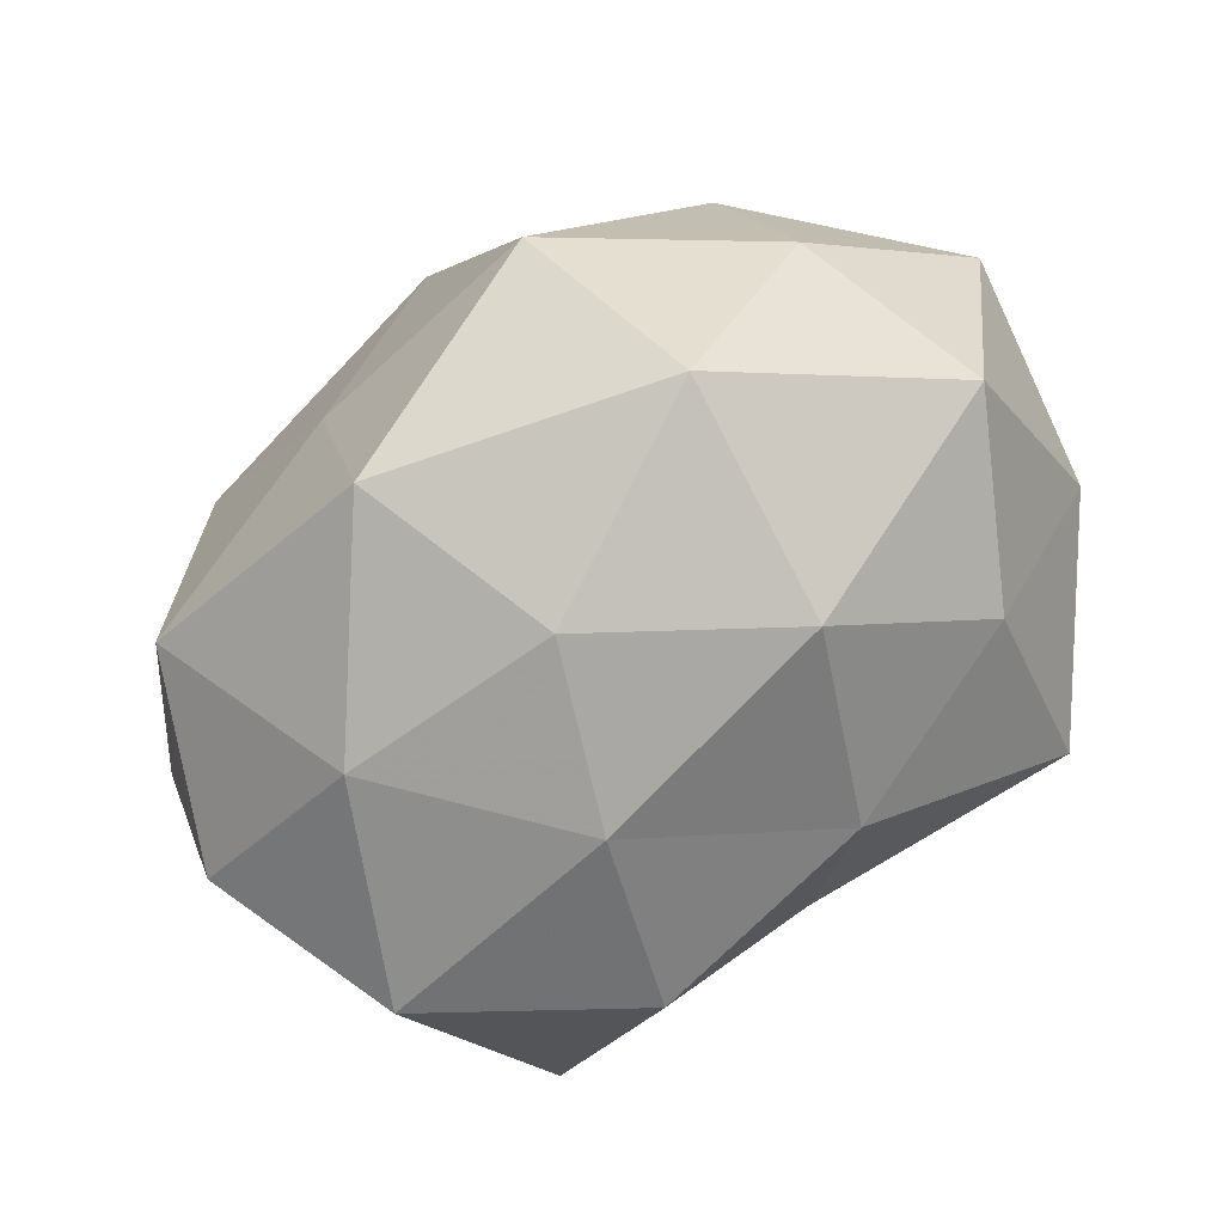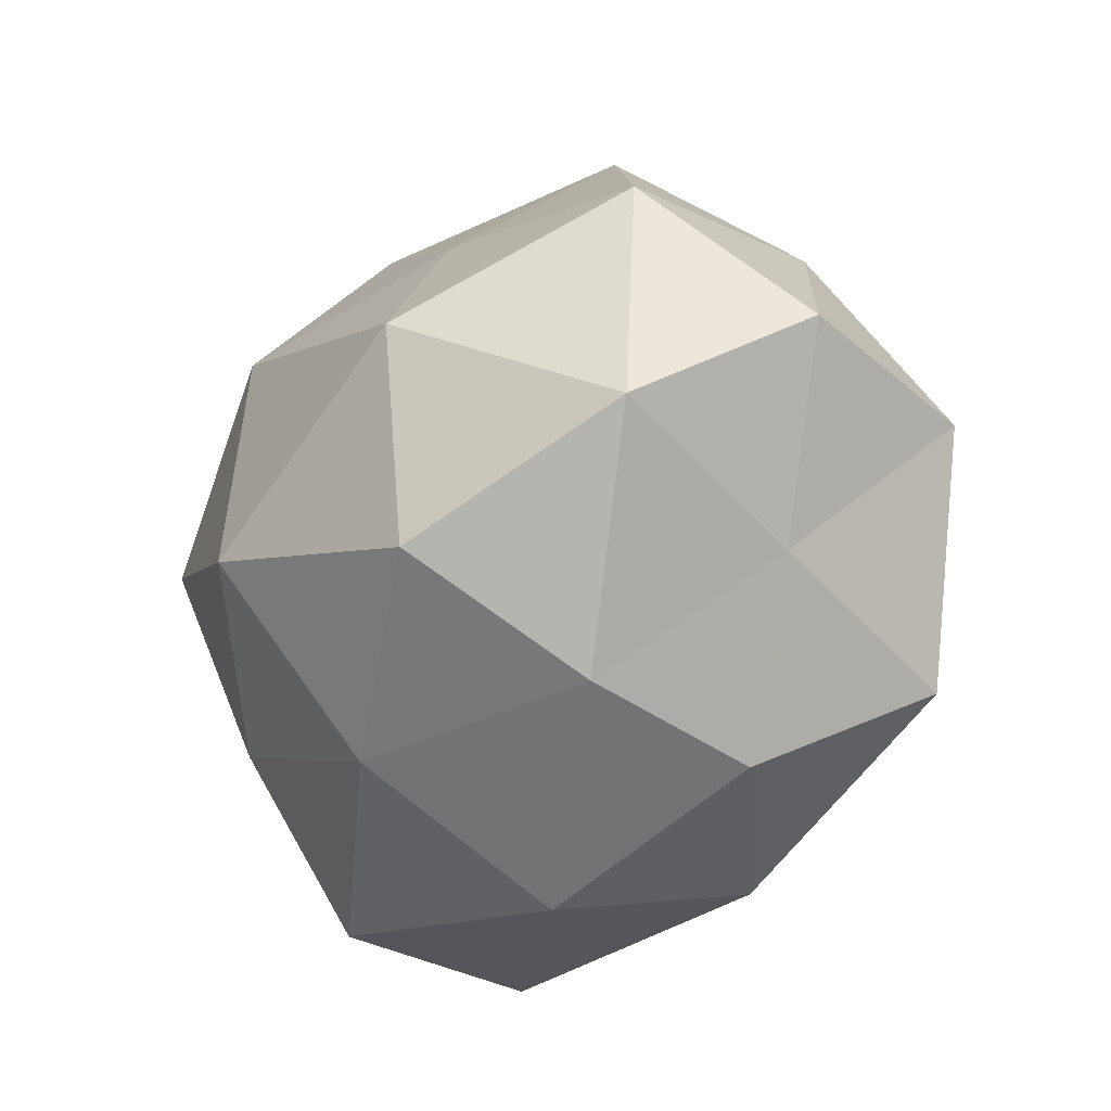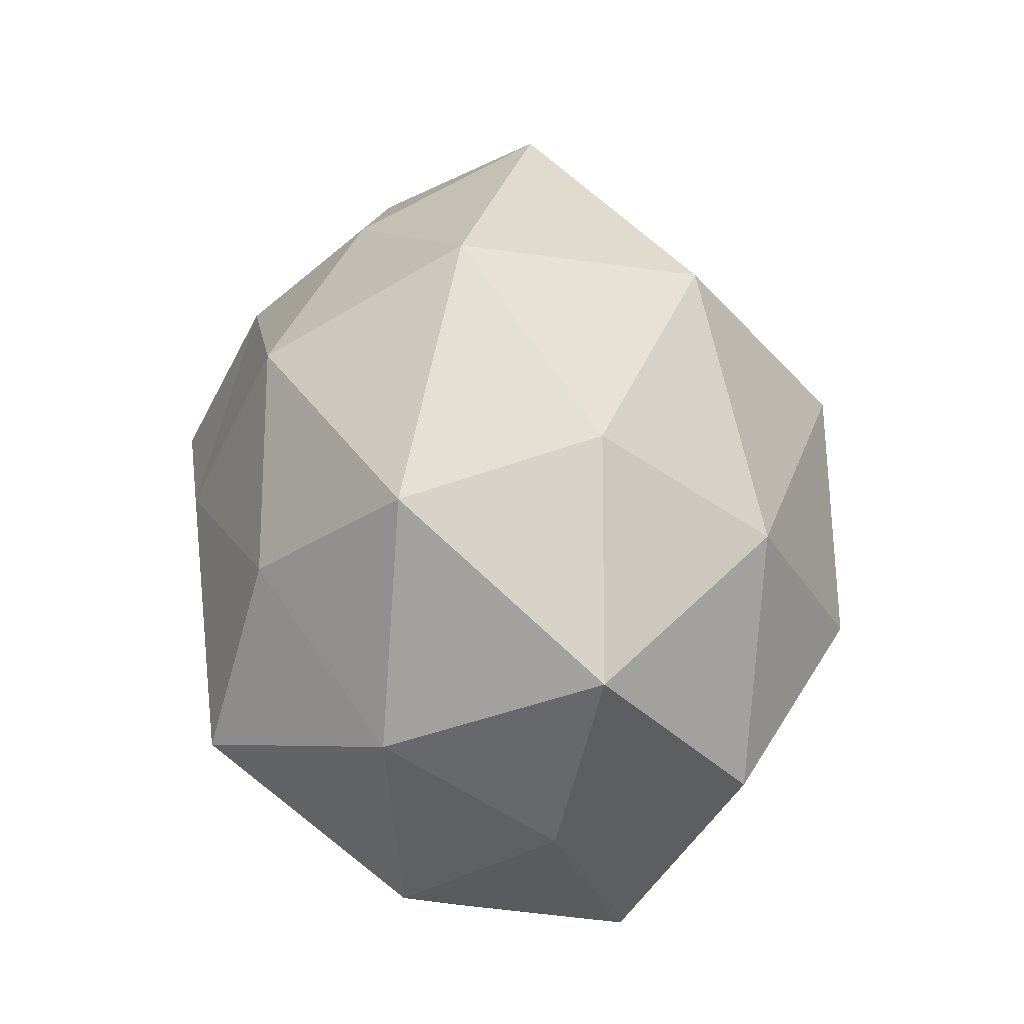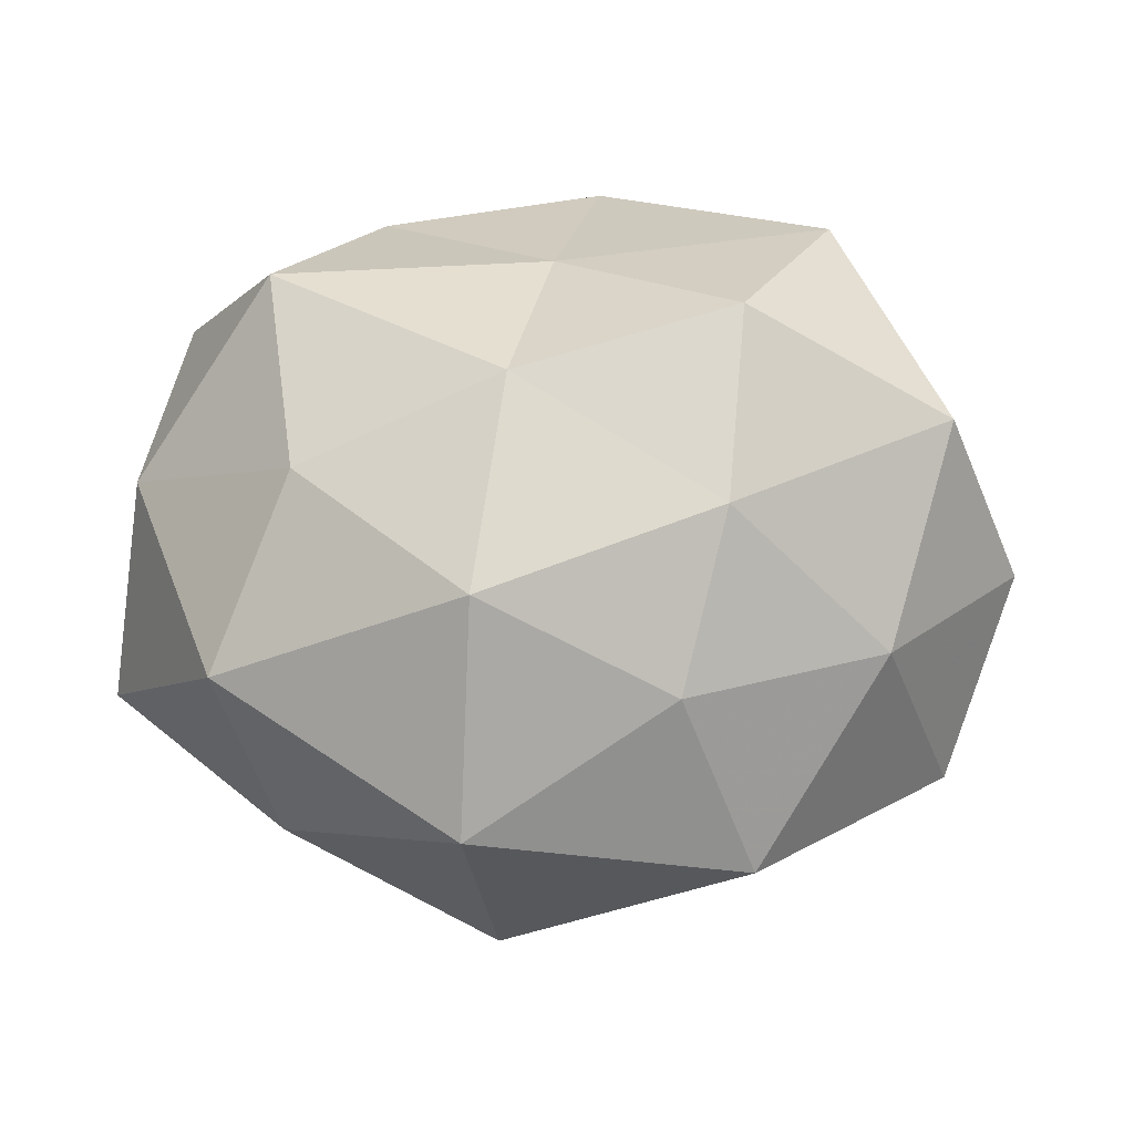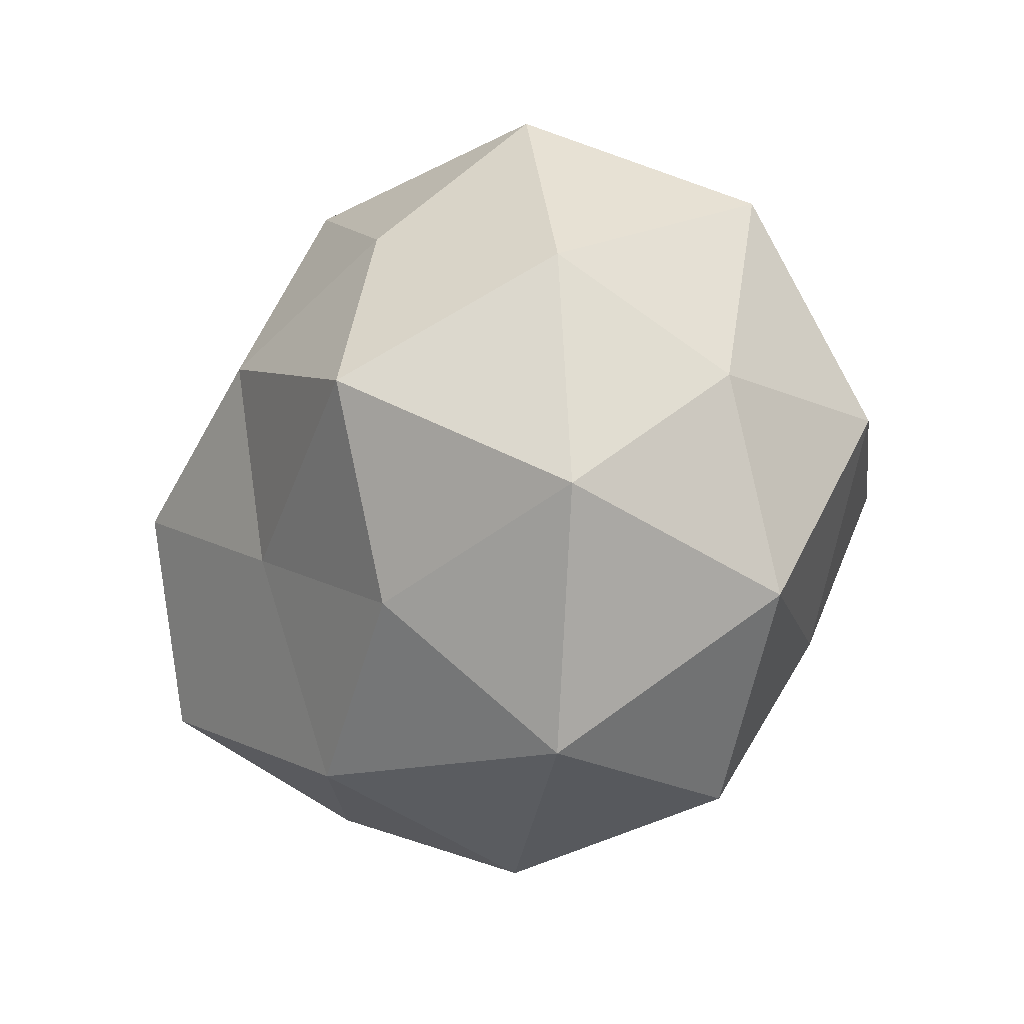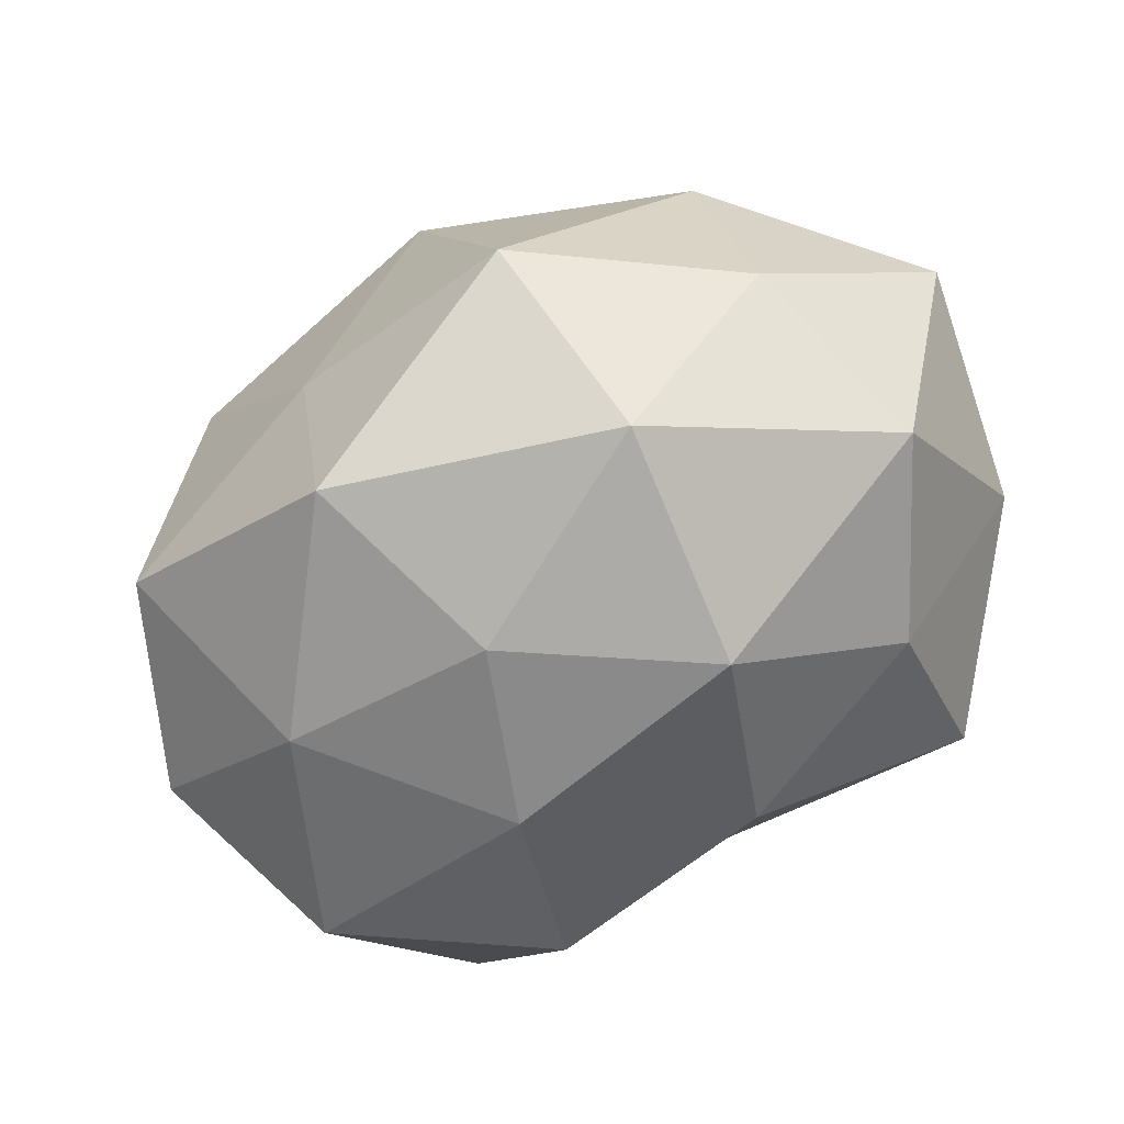
<metadata>
{"format":"obj","ext":"obj","renderer":"f3d","projection":"perspective","resolution":1024,"background":"white","views":[{"elev":58.0,"azim":-31.1,"up":"+Y"},{"elev":-33.7,"azim":-114.6,"up":"+Y"},{"elev":43.8,"azim":85.9,"up":"+Y"},{"elev":46.4,"azim":-172.2,"up":"+Z"},{"elev":-22.4,"azim":63.7,"up":"+Y"},{"elev":68.8,"azim":-25.0,"up":"+Y"}]}
</metadata>
<code>
v 0.0483 0.01202 0.01845
v -0.03121 -0.02415 -0.03249
v 0.04692 -0.0003708 -0.02593
v -0.004664 -0.01366 -0.04518
v -0.03037 0.04256 -0.005075
v 0.02643 0.02119 0.03264
v 0.02283 0.001178 -0.04198
v 5.658e-05 0.04311 -0.02349
v 0.05092 0.02393 -0.00751
v -0.05817 0.0017 0.006444
v -0.0046 -0.0361 -0.02631
v -0.0249 0.02577 -0.02512
v 0.03368 0.03876 0.01524
v -0.05218 0.01826 -0.0134
v 0.00286 0.01136 0.04178
v 0.001086 -0.01399 0.03685
v 0.00346 0.03602 0.03057
v 0.02872 0.02468 -0.02976
v -0.02041 0.037 0.01795
v -0.02615 -0.03859 0.01294
v 0.03338 -0.002945 0.04033
v -0.04236 -0.01951 0.00995
v 0.05309 -0.001679 -0.001894
v 0.02388 -0.02191 -0.03085
v -0.02359 0.02053 0.03317
v -0.04349 0.02328 0.01401
v -0.03268 -0.03643 -0.01016
v -0.04818 0.000273 0.03026
v -0.00361 -0.04943 -0.001564
v 0.04839 -0.01742 0.01686
v -0.02277 -0.001214 0.04397
v -0.002694 0.0178 -0.04234
v 0.02416 -0.0263 0.02982
v 0.04764 -0.02626 -0.01122
v -0.00116 -0.04056 0.02617
v 0.002593 0.05136 0.005971
v -0.03504 0.00289 -0.03665
v -0.05362 -0.01315 -0.01559
v 0.02636 0.04053 -0.009254
v -0.03136 -0.02605 0.03565
v 0.0231 -0.04424 -0.01675
v 0.02999 -0.04376 0.009515
f 2 4 11
f 12 5 8
f 6 1 13
f 1 9 13
f 12 14 5
f 13 17 6
f 15 6 17
f 7 18 3
f 18 9 3
f 21 1 6
f 21 6 15
f 21 15 16
f 1 23 9
f 3 9 23
f 3 24 7
f 4 7 24
f 4 24 11
f 15 17 25
f 25 17 19
f 14 26 5
f 14 10 26
f 5 26 19
f 19 26 25
f 11 27 2
f 22 27 20
f 22 28 10
f 26 10 28
f 26 28 25
f 29 27 11
f 29 20 27
f 30 1 21
f 30 23 1
f 16 15 31
f 31 15 25
f 25 28 31
f 32 7 4
f 12 8 32
f 32 18 7
f 8 18 32
f 33 21 16
f 33 30 21
f 23 34 3
f 34 24 3
f 30 34 23
f 35 20 29
f 33 16 35
f 5 36 8
f 36 17 13
f 5 19 36
f 36 19 17
f 37 4 2
f 12 37 14
f 32 4 37
f 12 32 37
f 14 38 10
f 10 38 22
f 38 2 27
f 38 27 22
f 37 2 38
f 37 38 14
f 13 9 39
f 8 39 18
f 18 39 9
f 8 36 39
f 39 36 13
f 20 40 22
f 40 28 22
f 16 31 40
f 40 31 28
f 16 40 35
f 35 40 20
f 11 24 41
f 41 29 11
f 34 41 24
f 33 42 30
f 42 34 30
f 35 29 42
f 33 35 42
f 42 29 41
f 42 41 34

</code>
